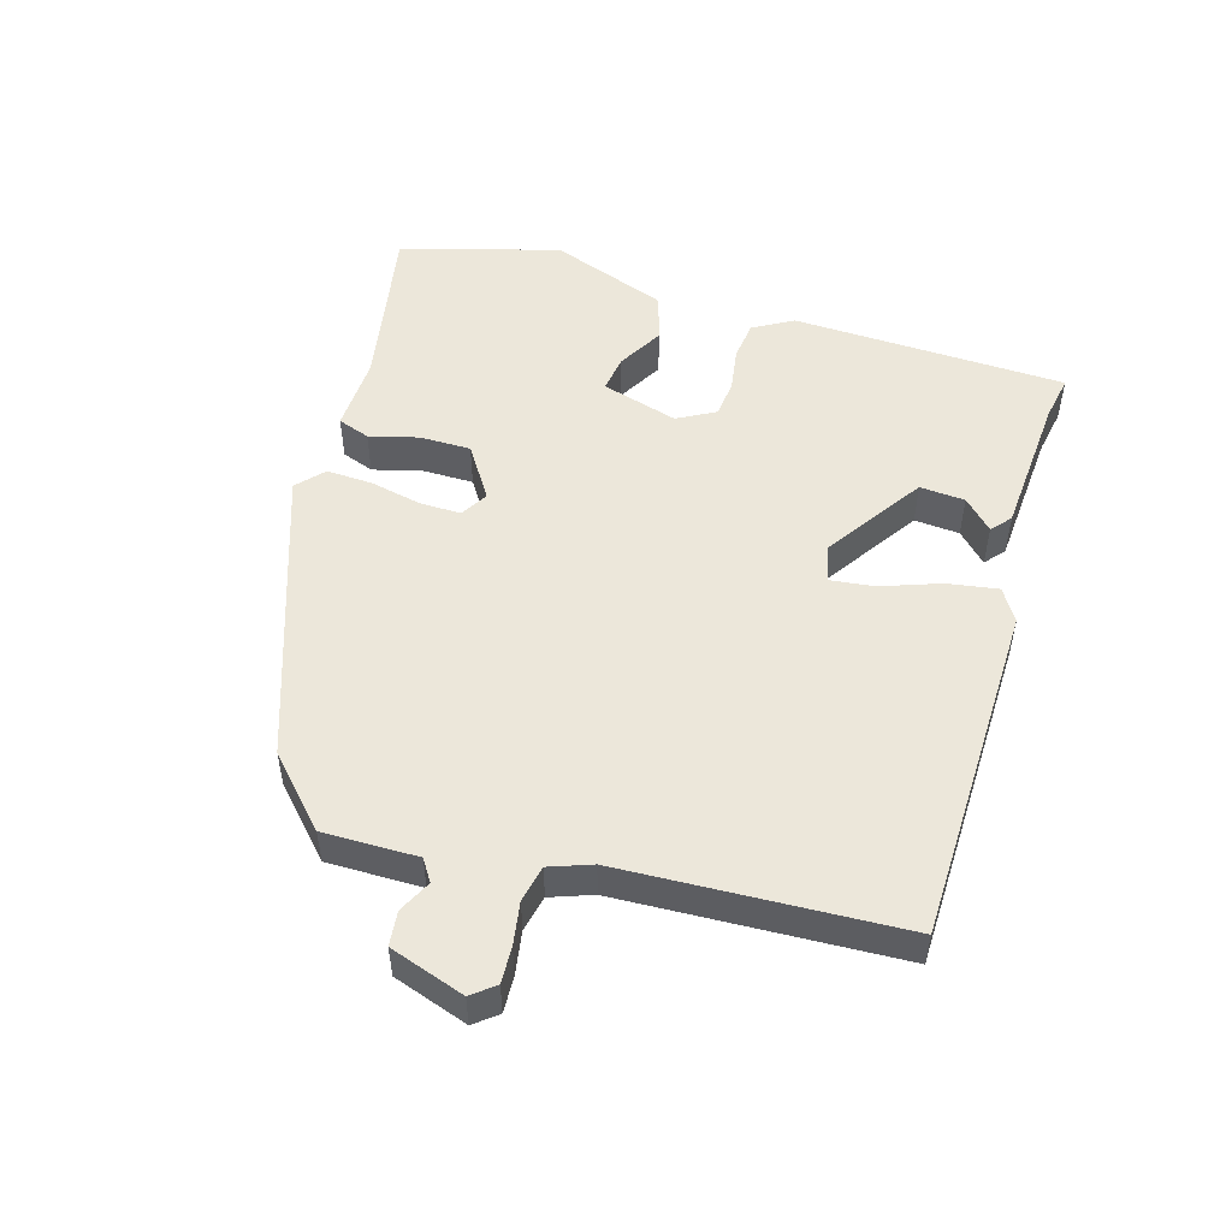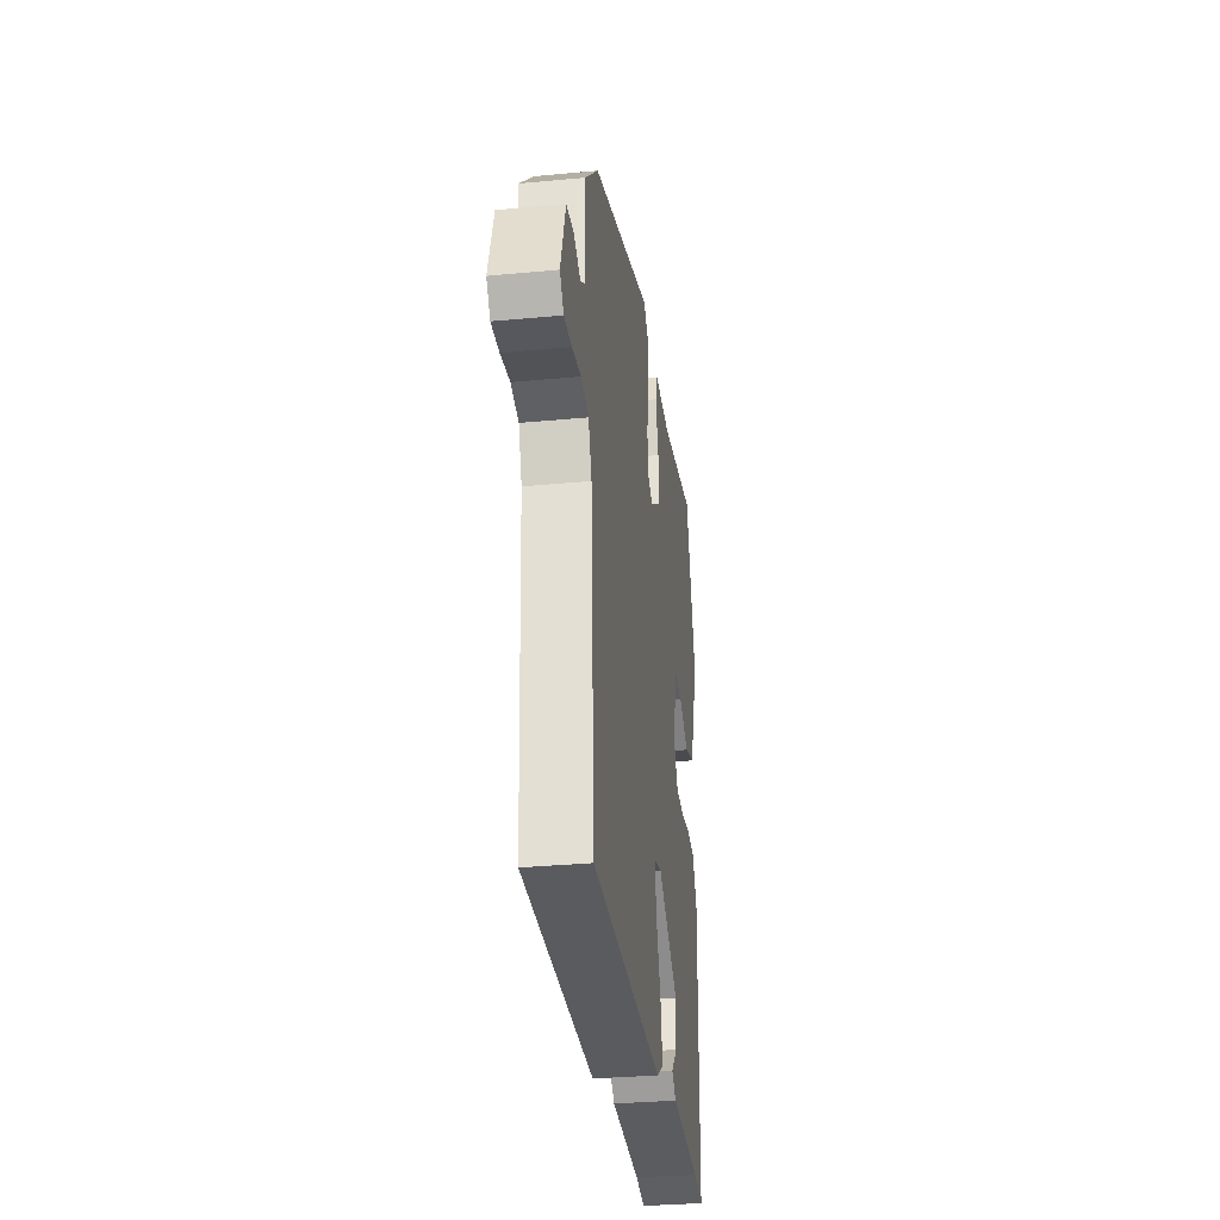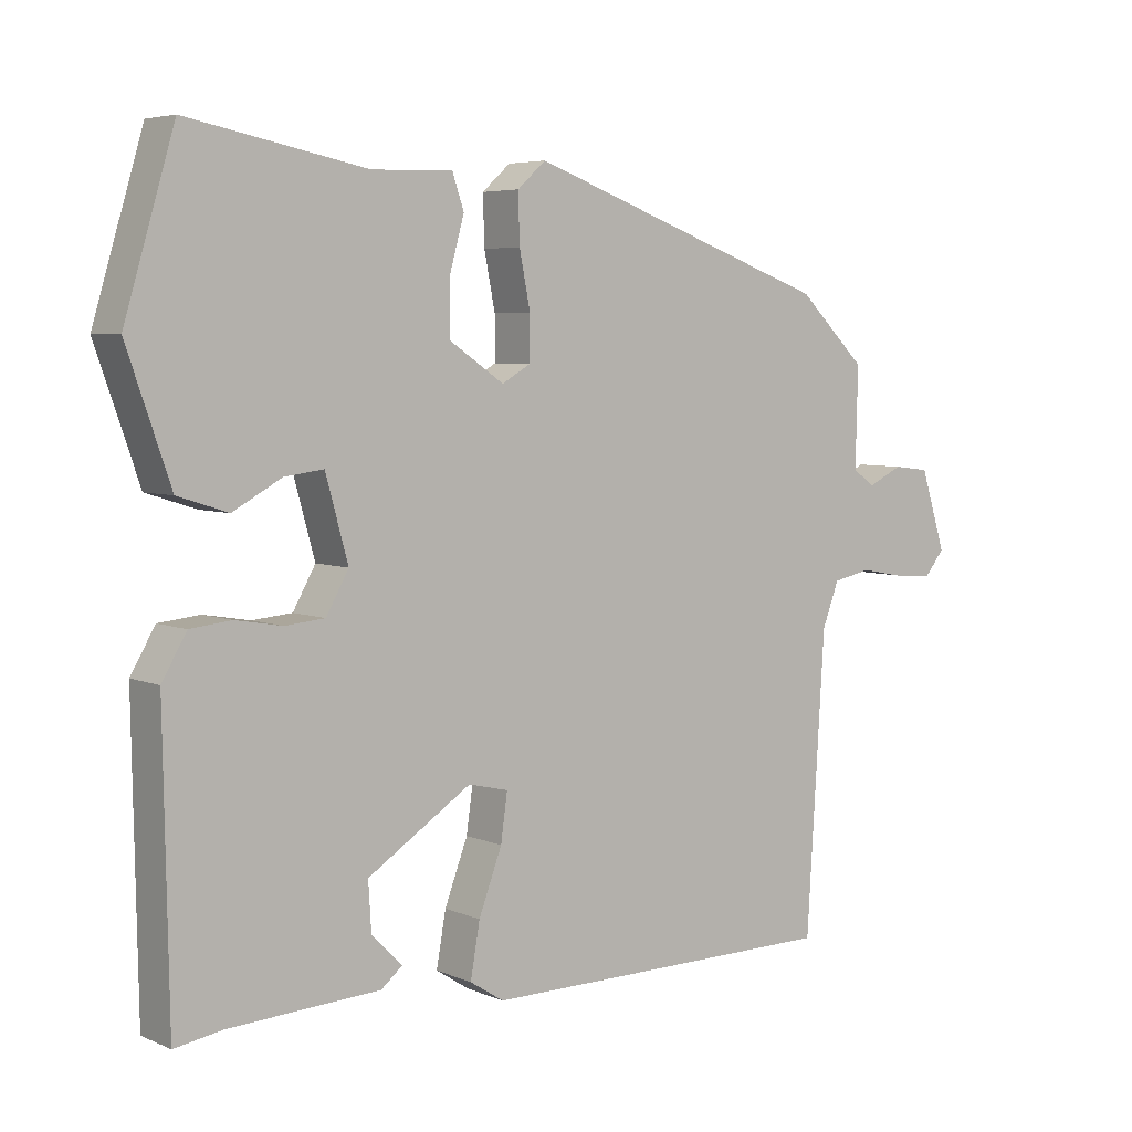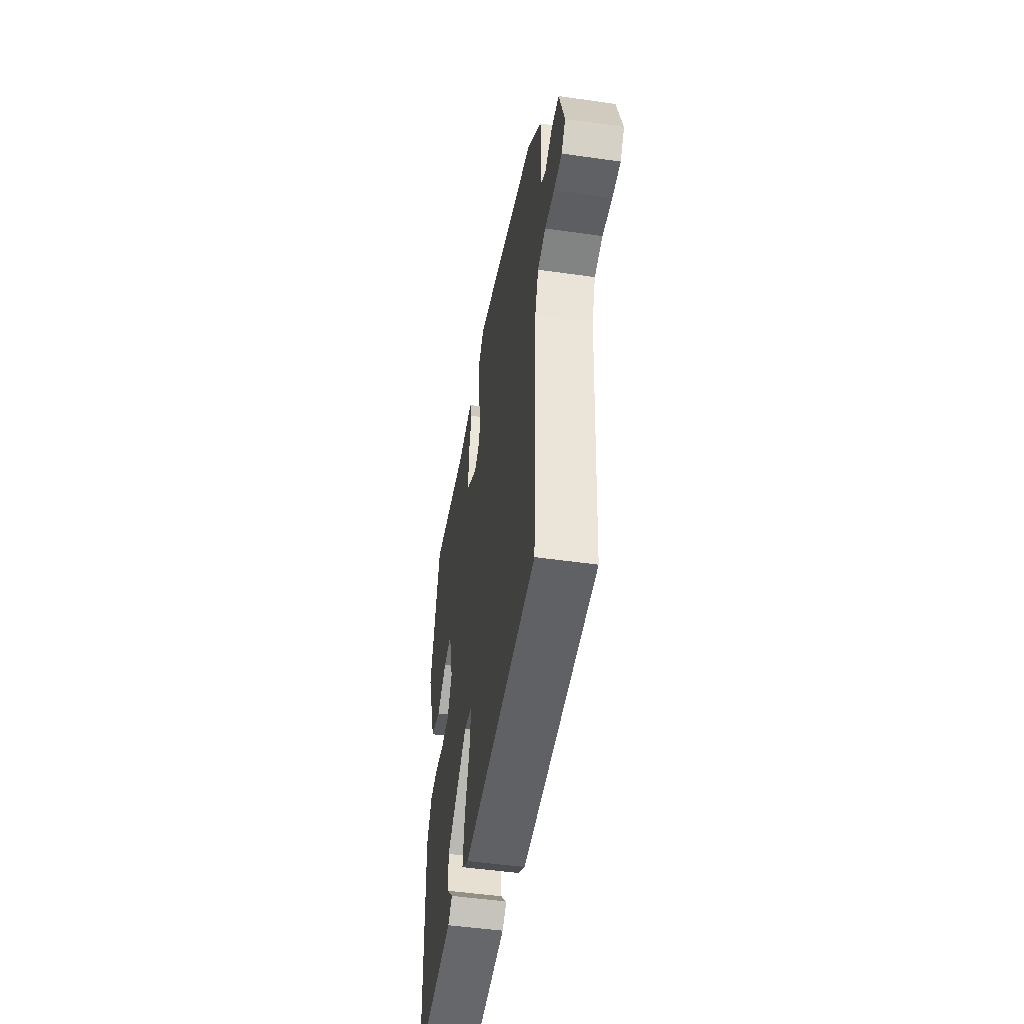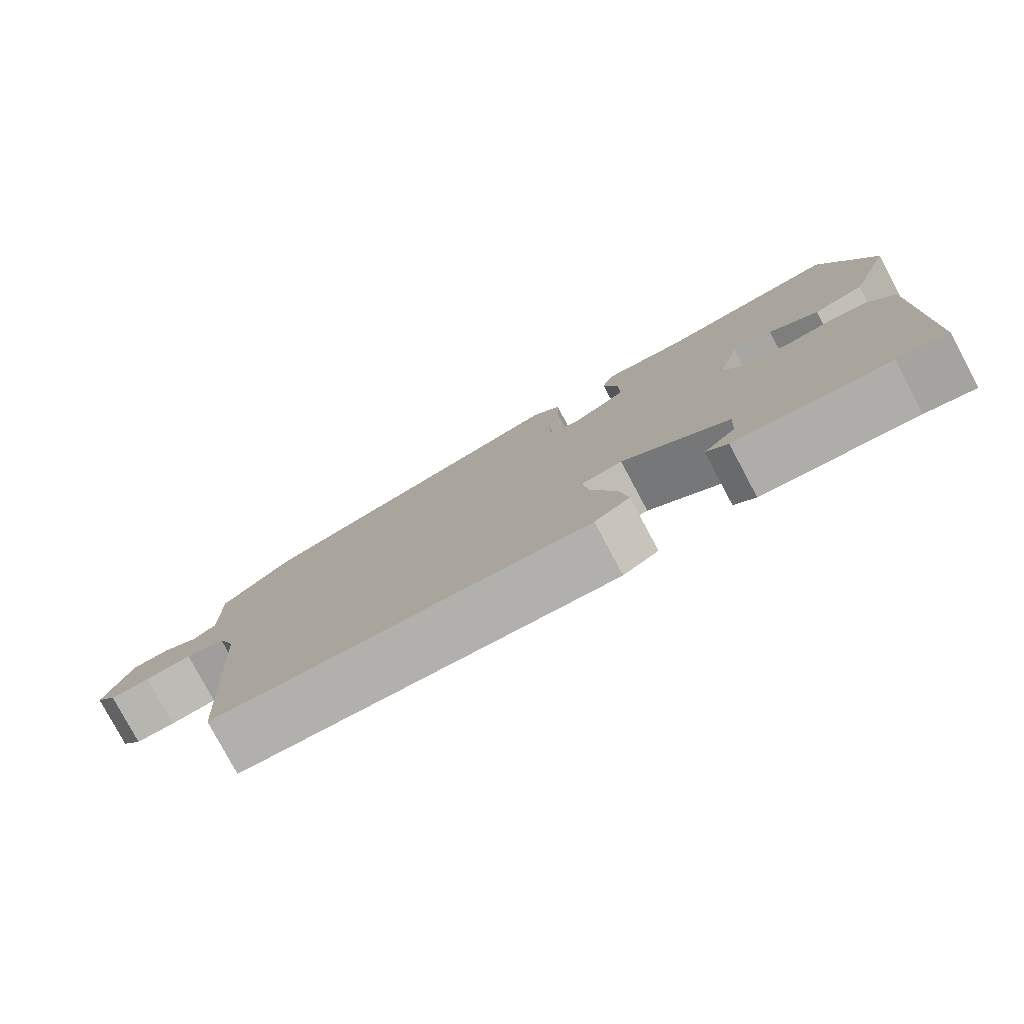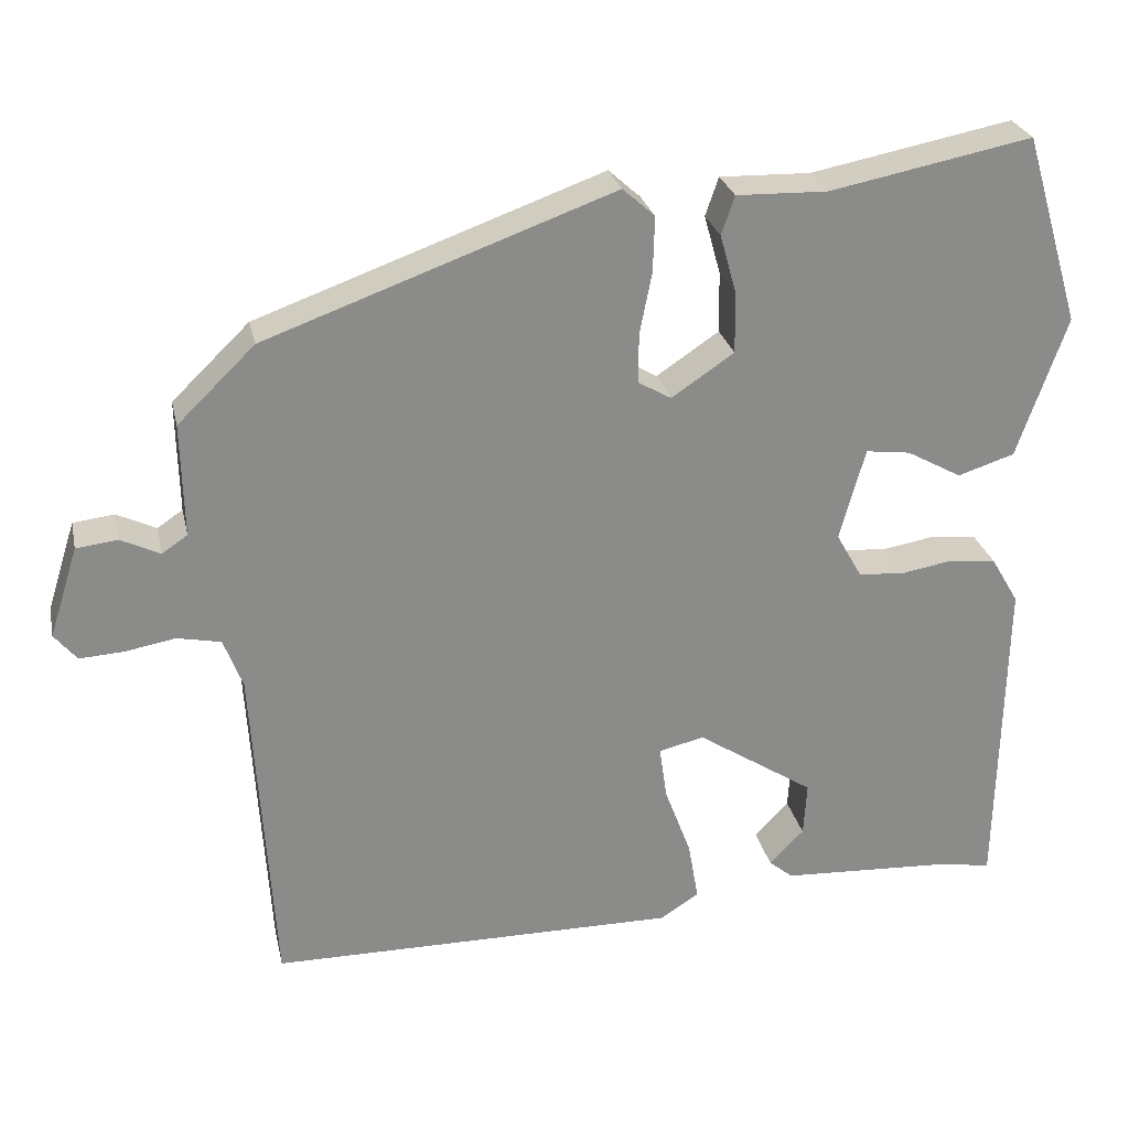
<metadata>
{"format":"obj","ext":"obj","renderer":"f3d","projection":"perspective","resolution":1024,"background":"white","views":[{"elev":51.6,"azim":107.4,"up":"+Y"},{"elev":-32.1,"azim":97.6,"up":"+Z"},{"elev":5.2,"azim":-37.9,"up":"+Z"},{"elev":-49.2,"azim":81.0,"up":"+Z"},{"elev":-79.0,"azim":-152.0,"up":"+Z"},{"elev":26.5,"azim":167.7,"up":"+Z"}]}
</metadata>
<code>
v -0.473 0.07 0.529
v -0.227 0.07 0.481
v -0.116 0.07 0.484
v -0.1 0.07 0.437
v -0.12 0.07 0.365
v -0.121 0.07 0.291
v -0.045 0.07 0.24
v -0.005 0.07 0.263
v -0.005 0.07 0.323
v -0.02 0.07 0.399
v -0.022 0.07 0.466
v 0.017 0.07 0.501
v 0.439 0.07 0.349
v 0.533 0.07 0.258
v 0.53 0.07 0.12
v 0.561 0.07 0.099
v 0.609 0.07 0.122
v 0.659 0.07 0.116
v 0.694 0.07 0.006
v 0.667 0.07 -0.027
v 0.614 0.07 -0.024
v 0.552 0.07 -0.013
v 0.499 0.07 -0.024
v 0.476 0.07 -0.085
v 0.451 0.07 -0.493
v -0.047 0.07 -0.496
v -0.094 0.07 -0.466
v -0.081 0.07 -0.392
v -0.049 0.07 -0.307
v -0.04 0.07 -0.242
v -0.095 0.07 -0.229
v -0.238 0.07 -0.322
v -0.234 0.07 -0.388
v -0.192 0.07 -0.431
v -0.221 0.07 -0.455
v -0.428 0.07 -0.466
v -0.495 0.07 -0.477
v -0.502 0.07 -0.077
v -0.468 0.07 -0.019
v -0.411 0.07 -0.013
v -0.347 0.07 -0.024
v -0.292 0.07 -0.019
v -0.261 0.07 0.036
v -0.292 0.07 0.148
v -0.346 0.07 0.141
v -0.413 0.07 0.104
v -0.482 0.07 0.126
v -0.542 0.07 0.298
v -0.473 0 0.529
v -0.227 0 0.481
v -0.116 0 0.484
v -0.1 0 0.437
v -0.12 0 0.365
v -0.121 0 0.291
v -0.045 0 0.24
v -0.005 0 0.263
v -0.005 0 0.323
v -0.02 0 0.399
v -0.022 0 0.466
v 0.017 0 0.501
v 0.439 0 0.349
v 0.533 0 0.258
v 0.53 0 0.12
v 0.561 0 0.099
v 0.609 0 0.122
v 0.659 0 0.116
v 0.694 0 0.006
v 0.667 0 -0.027
v 0.614 0 -0.024
v 0.552 0 -0.013
v 0.499 0 -0.024
v 0.476 0 -0.085
v 0.451 0 -0.493
v -0.047 0 -0.496
v -0.094 0 -0.466
v -0.081 0 -0.392
v -0.049 0 -0.307
v -0.04 0 -0.242
v -0.095 0 -0.229
v -0.238 0 -0.322
v -0.234 0 -0.388
v -0.192 0 -0.431
v -0.221 0 -0.455
v -0.428 0 -0.466
v -0.495 0 -0.477
v -0.502 0 -0.077
v -0.468 0 -0.019
v -0.411 0 -0.013
v -0.347 0 -0.024
v -0.292 0 -0.019
v -0.261 0 0.036
v -0.292 0 0.148
v -0.346 0 0.141
v -0.413 0 0.104
v -0.482 0 0.126
v -0.542 0 0.298
f 45 46 47 48
f 44 45 48 1
f 38 39 40 41
f 36 37 38 41
f 36 41 42
f 33 34 35 36
f 32 33 36 42
f 31 32 42 43
f 26 27 28 29
f 24 25 26 29
f 23 24 29 30
f 19 20 21 22
f 17 18 19 22
f 16 17 22 23
f 15 16 23 30
f 9 10 11 12
f 8 9 12 13
f 7 8 13 14
f 2 3 4 5
f 44 1 2 5
f 44 5 6
f 43 44 6 7
f 15 30 31 43
f 7 14 15 43
f 96 95 94 93
f 49 96 93 92
f 89 88 87 86
f 89 86 85 84
f 90 89 84
f 84 83 82 81
f 90 84 81 80
f 91 90 80 79
f 77 76 75 74
f 77 74 73 72
f 78 77 72 71
f 70 69 68 67
f 70 67 66 65
f 71 70 65 64
f 78 71 64 63
f 60 59 58 57
f 61 60 57 56
f 62 61 56 55
f 53 52 51 50
f 53 50 49 92
f 54 53 92
f 55 54 92 91
f 91 79 78 63
f 91 63 62 55
f 1 49 50 2
f 2 50 51 3
f 3 51 52 4
f 4 52 53 5
f 5 53 54 6
f 6 54 55 7
f 7 55 56 8
f 8 56 57 9
f 9 57 58 10
f 10 58 59 11
f 11 59 60 12
f 12 60 61 13
f 13 61 62 14
f 14 62 63 15
f 15 63 64 16
f 16 64 65 17
f 17 65 66 18
f 18 66 67 19
f 19 67 68 20
f 20 68 69 21
f 21 69 70 22
f 22 70 71 23
f 23 71 72 24
f 24 72 73 25
f 25 73 74 26
f 26 74 75 27
f 27 75 76 28
f 28 76 77 29
f 29 77 78 30
f 30 78 79 31
f 31 79 80 32
f 32 80 81 33
f 33 81 82 34
f 34 82 83 35
f 35 83 84 36
f 36 84 85 37
f 37 85 86 38
f 38 86 87 39
f 39 87 88 40
f 40 88 89 41
f 41 89 90 42
f 42 90 91 43
f 43 91 92 44
f 44 92 93 45
f 45 93 94 46
f 46 94 95 47
f 47 95 96 48
f 48 96 49 1

</code>
